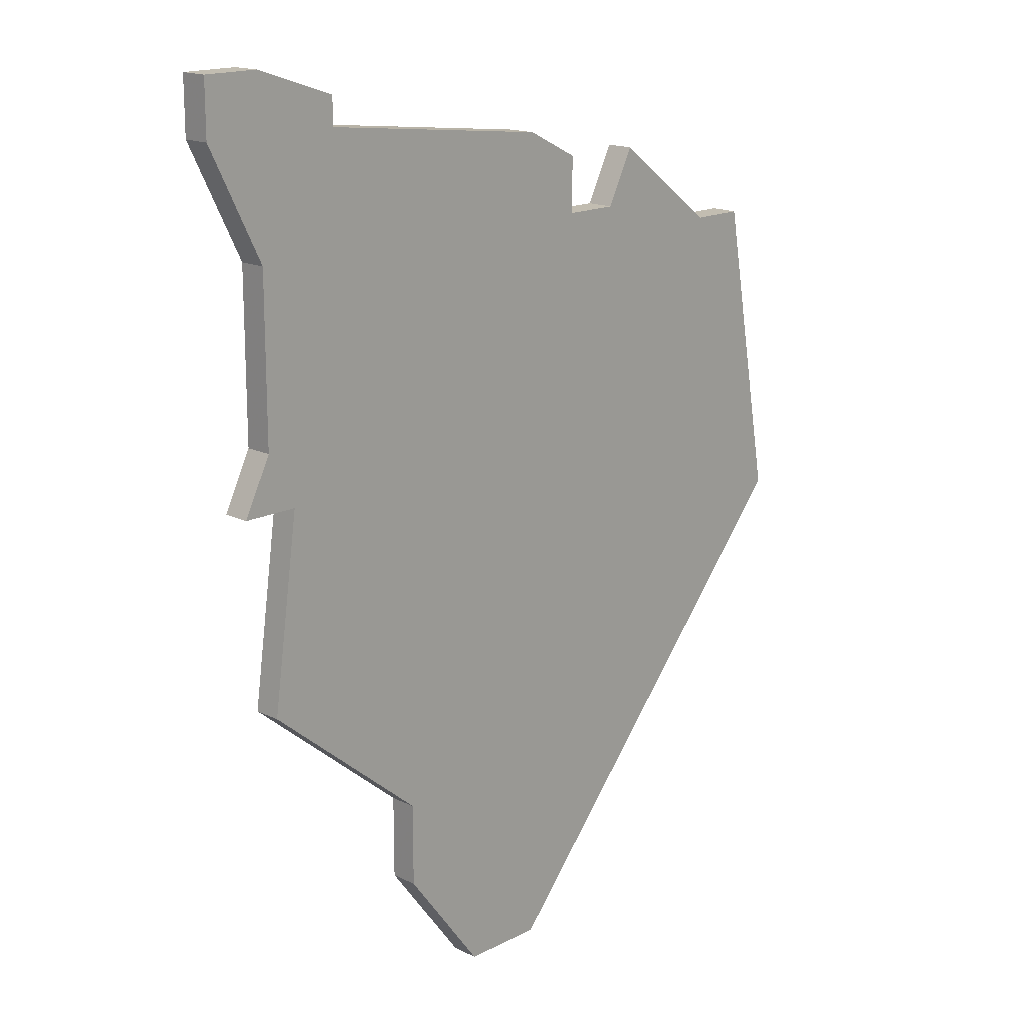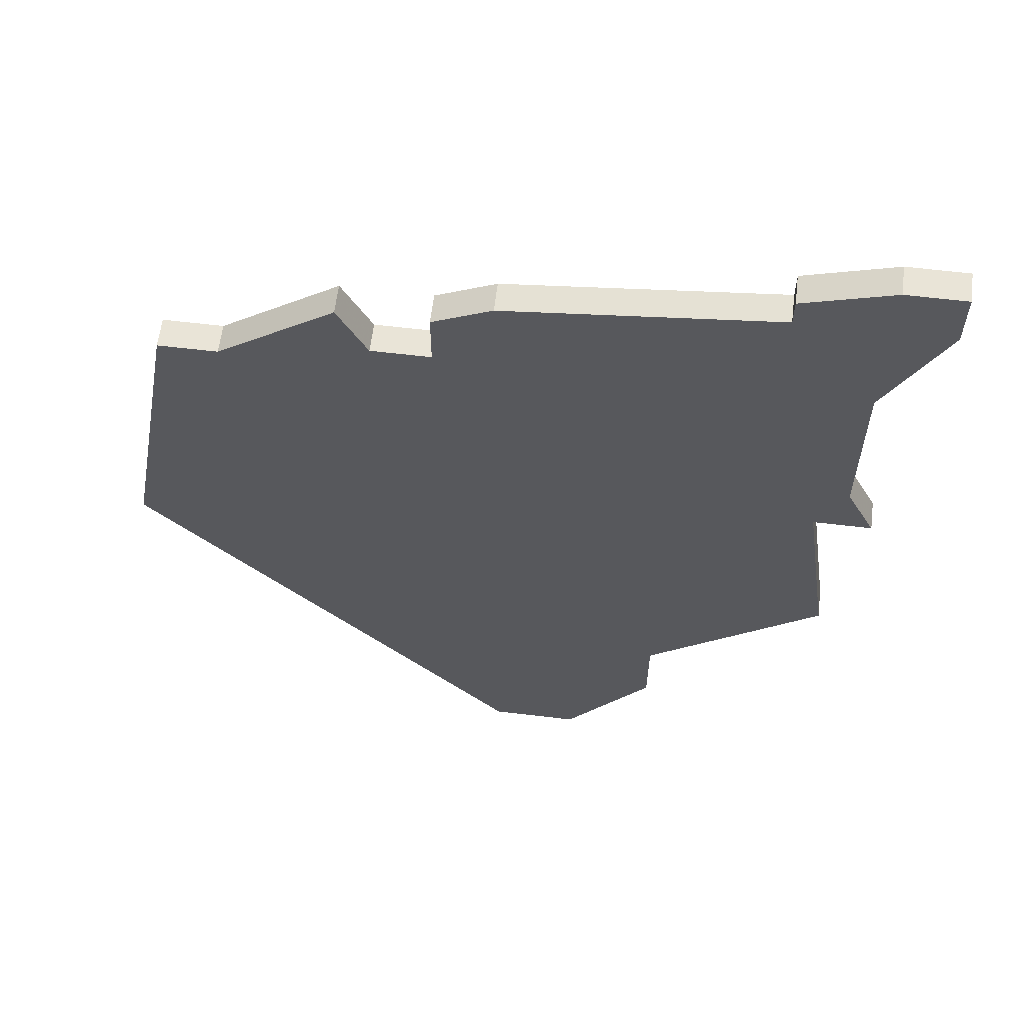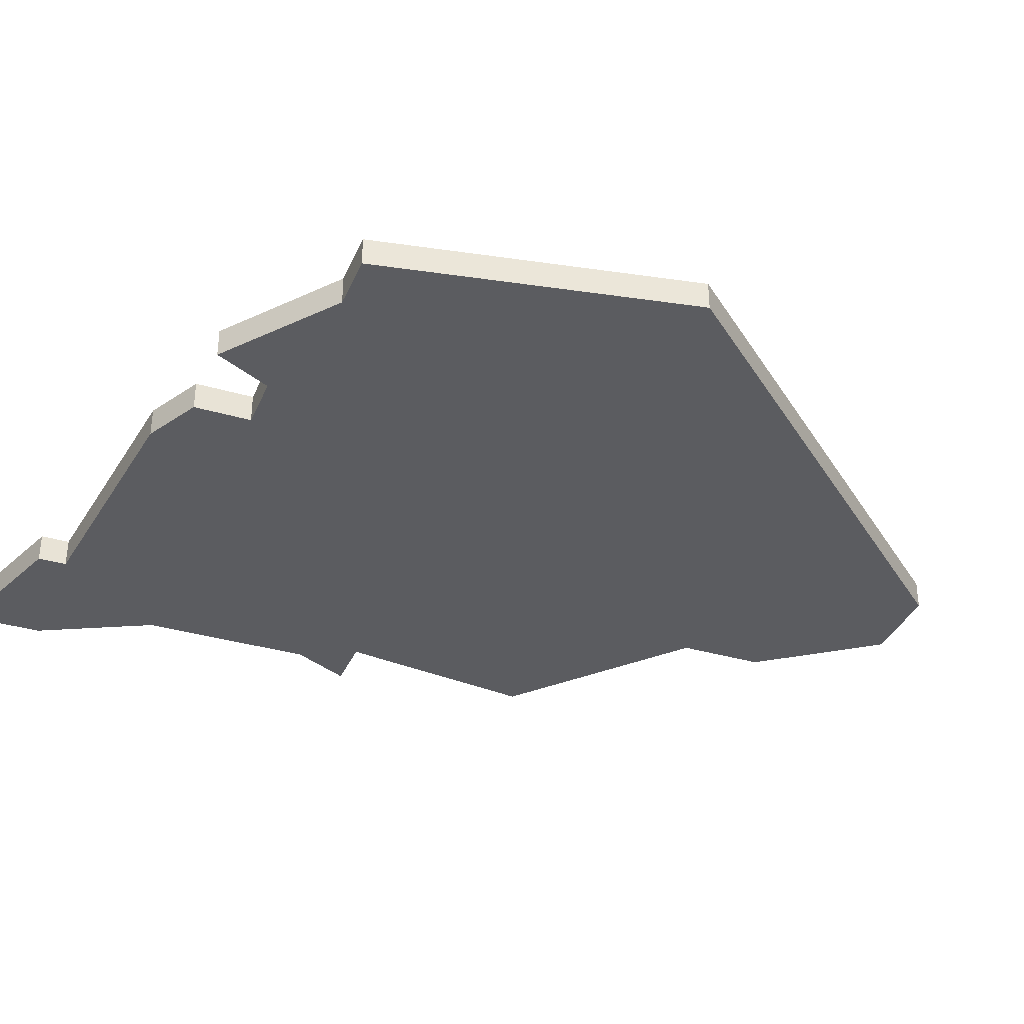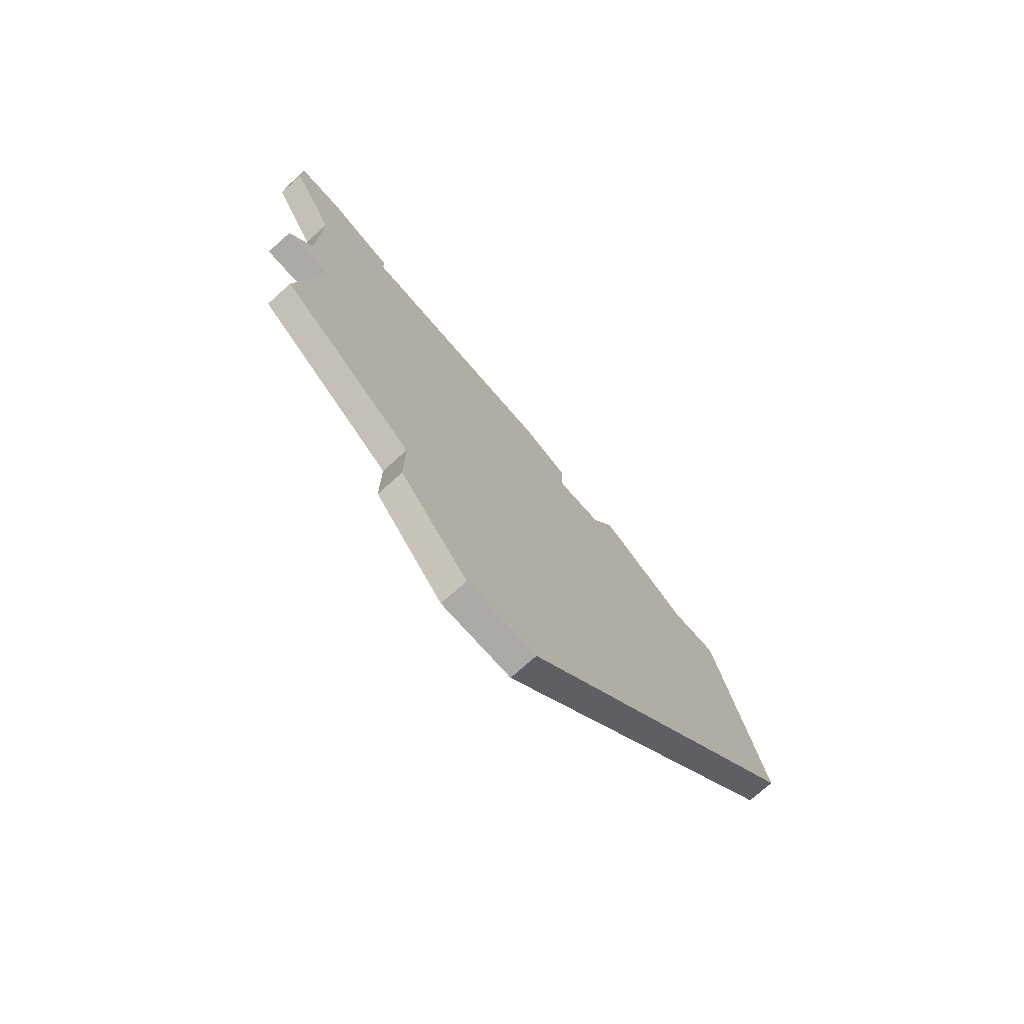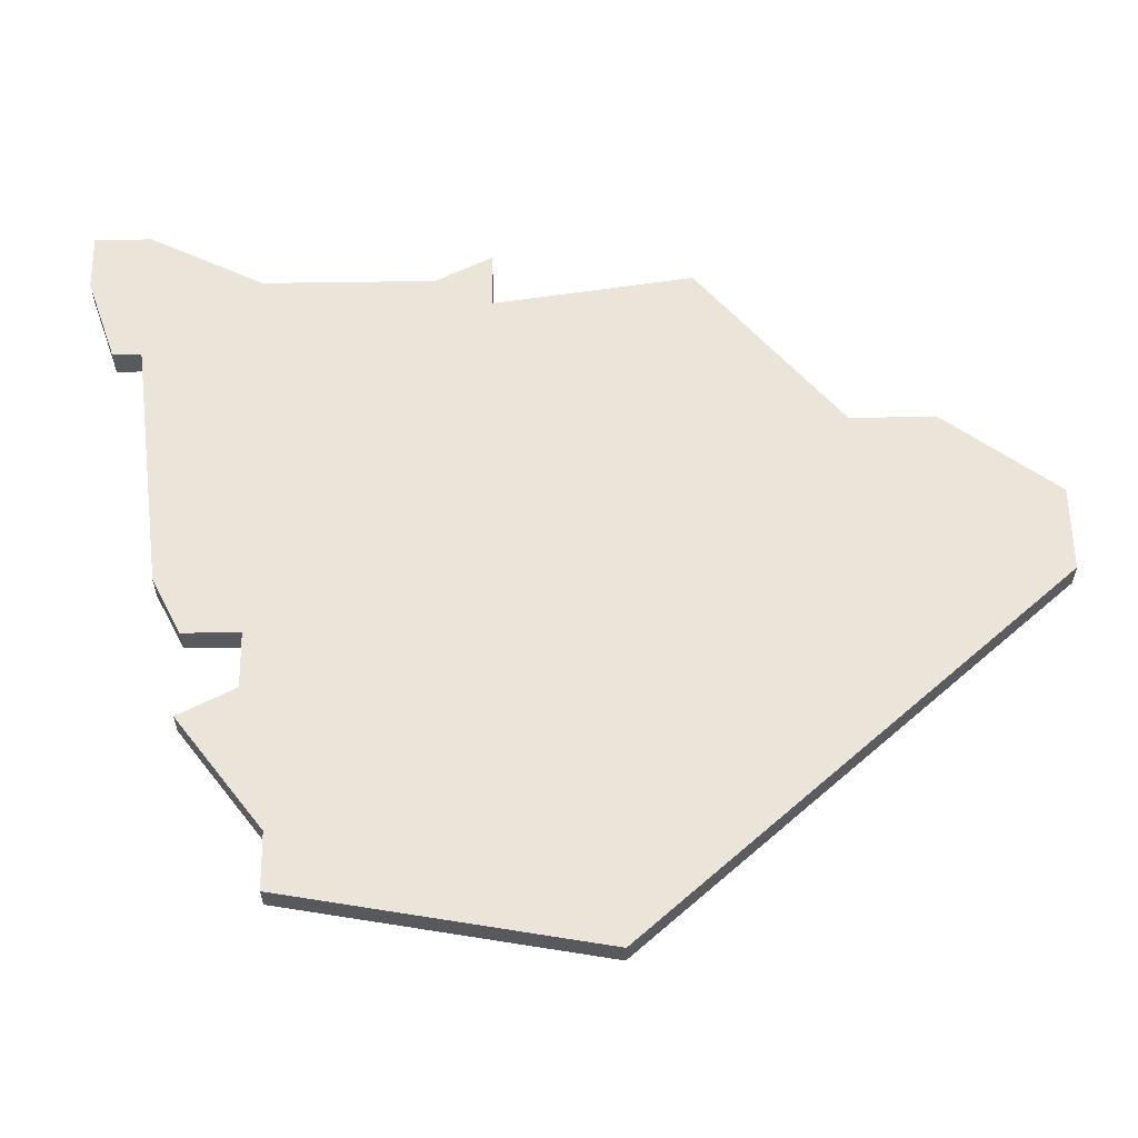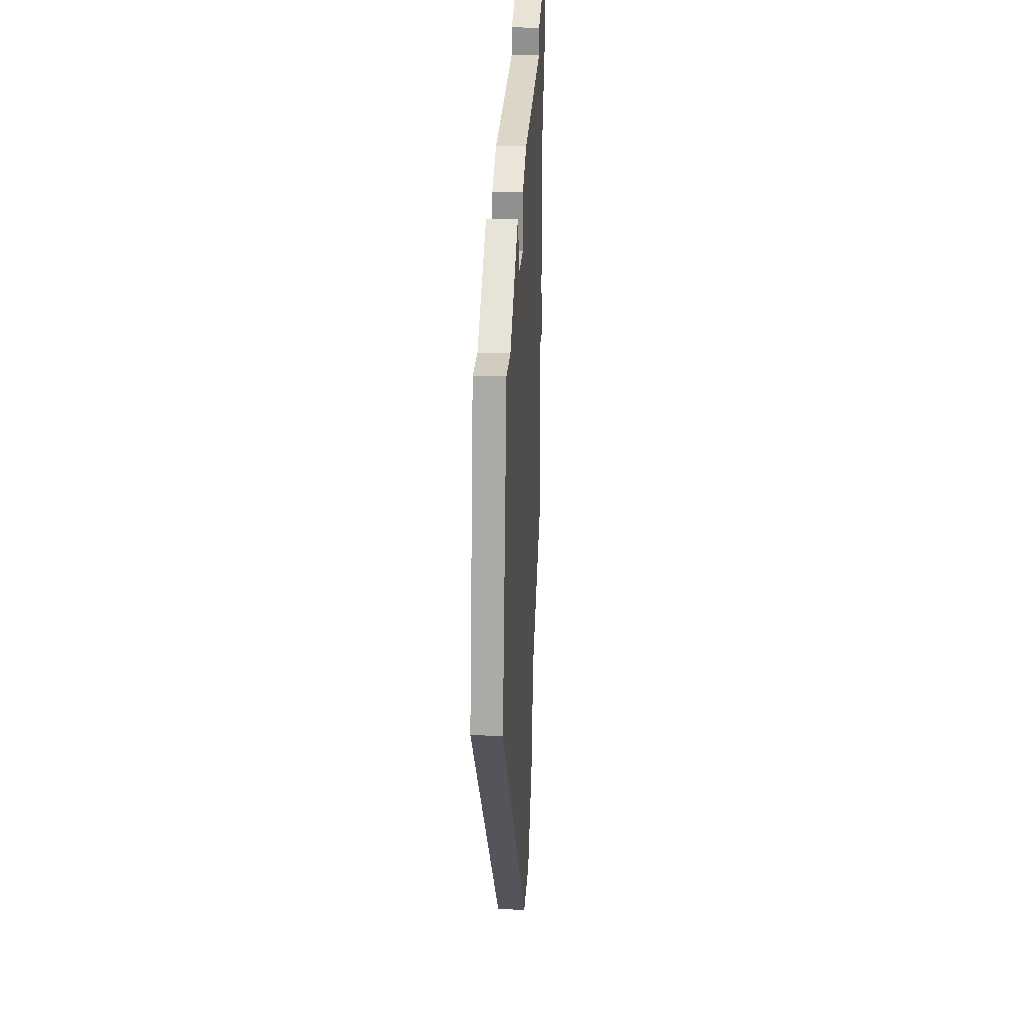
<metadata>
{"format":"obj","ext":"obj","renderer":"f3d","projection":"perspective","resolution":1024,"background":"white","views":[{"elev":16.8,"azim":134.4,"up":"+Y"},{"elev":61.1,"azim":7.0,"up":"+Y"},{"elev":-35.1,"azim":-111.3,"up":"+Z"},{"elev":-75.6,"azim":131.8,"up":"+Y"},{"elev":58.9,"azim":-90.9,"up":"+Z"},{"elev":24.0,"azim":-86.7,"up":"+Y"}]}
</metadata>
<code>
v 1361 -638 0
v 1359 -649 0
v 1372 -664 0
v 1375 -664 0
v 1378 -660 0
v 1378 -657 0
v 1384 -652 0
v 1383 -645 0
v 1385 -645 0
v 1384 -643 0
v 1384 -637 0
v 1386 -633 0
v 1386 -631 0
v 1384 -631 0
v 1381 -632 0
v 1381 -633 0
v 1372 -634 0
v 1370 -635 0
v 1370 -637 0
v 1368 -637 0
v 1367 -635 0
v 1363 -638 0
v 1361 -638 1
v 1359 -649 1
v 1372 -664 1
v 1375 -664 1
v 1378 -660 1
v 1378 -657 1
v 1384 -652 1
v 1383 -645 1
v 1385 -645 1
v 1384 -643 1
v 1384 -637 1
v 1386 -633 1
v 1386 -631 1
v 1384 -631 1
v 1381 -632 1
v 1381 -633 1
v 1372 -634 1
v 1370 -635 1
v 1370 -637 1
v 1368 -637 1
v 1367 -635 1
v 1363 -638 1
f 2 1 22
f 4 3 2
f 6 5 4
f 8 7 6
f 10 9 8
f 13 12 11
f 15 14 13
f 18 17 16
f 22 21 20
f 4 2 22
f 8 6 4
f 11 10 8
f 15 13 11
f 19 18 16
f 22 20 19
f 8 4 22
f 15 11 8
f 8 22 19
f 16 15 8
f 8 19 16
f 44 23 24
f 24 25 26
f 26 27 28
f 28 29 30
f 30 31 32
f 33 34 35
f 35 36 37
f 38 39 40
f 42 43 44
f 44 24 26
f 26 28 30
f 30 32 33
f 33 35 37
f 38 40 41
f 41 42 44
f 44 26 30
f 30 33 37
f 41 44 30
f 30 37 38
f 38 41 30
f 24 23 2
f 2 23 1
f 25 24 3
f 3 24 2
f 26 25 4
f 4 25 3
f 27 26 5
f 5 26 4
f 28 27 6
f 6 27 5
f 29 28 7
f 7 28 6
f 30 29 8
f 8 29 7
f 31 30 9
f 9 30 8
f 32 31 10
f 10 31 9
f 33 32 11
f 11 32 10
f 34 33 12
f 12 33 11
f 35 34 13
f 13 34 12
f 36 35 14
f 14 35 13
f 37 36 15
f 15 36 14
f 38 37 16
f 16 37 15
f 39 38 17
f 17 38 16
f 40 39 18
f 18 39 17
f 41 40 19
f 19 40 18
f 42 41 20
f 20 41 19
f 43 42 21
f 21 42 20
f 23 44 1
f 1 44 22
f 44 43 22
f 22 43 21

</code>
